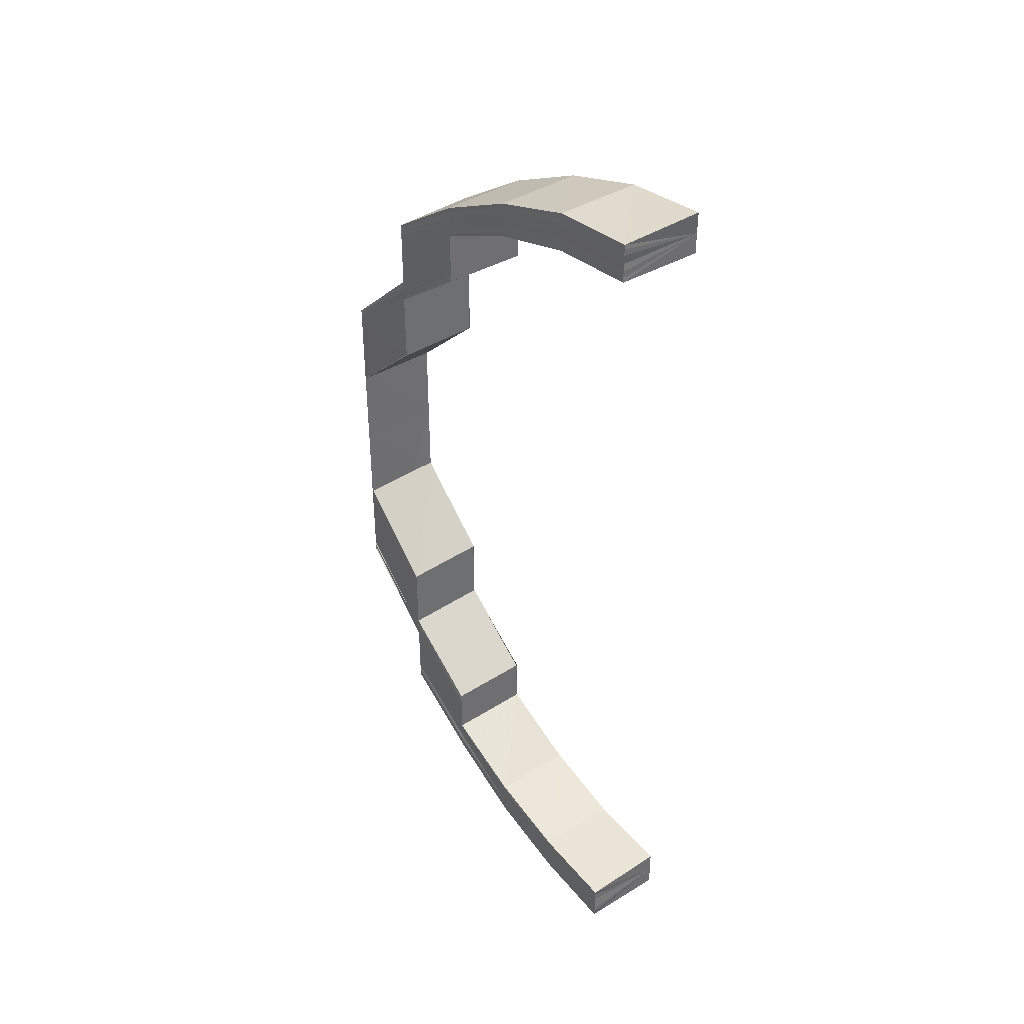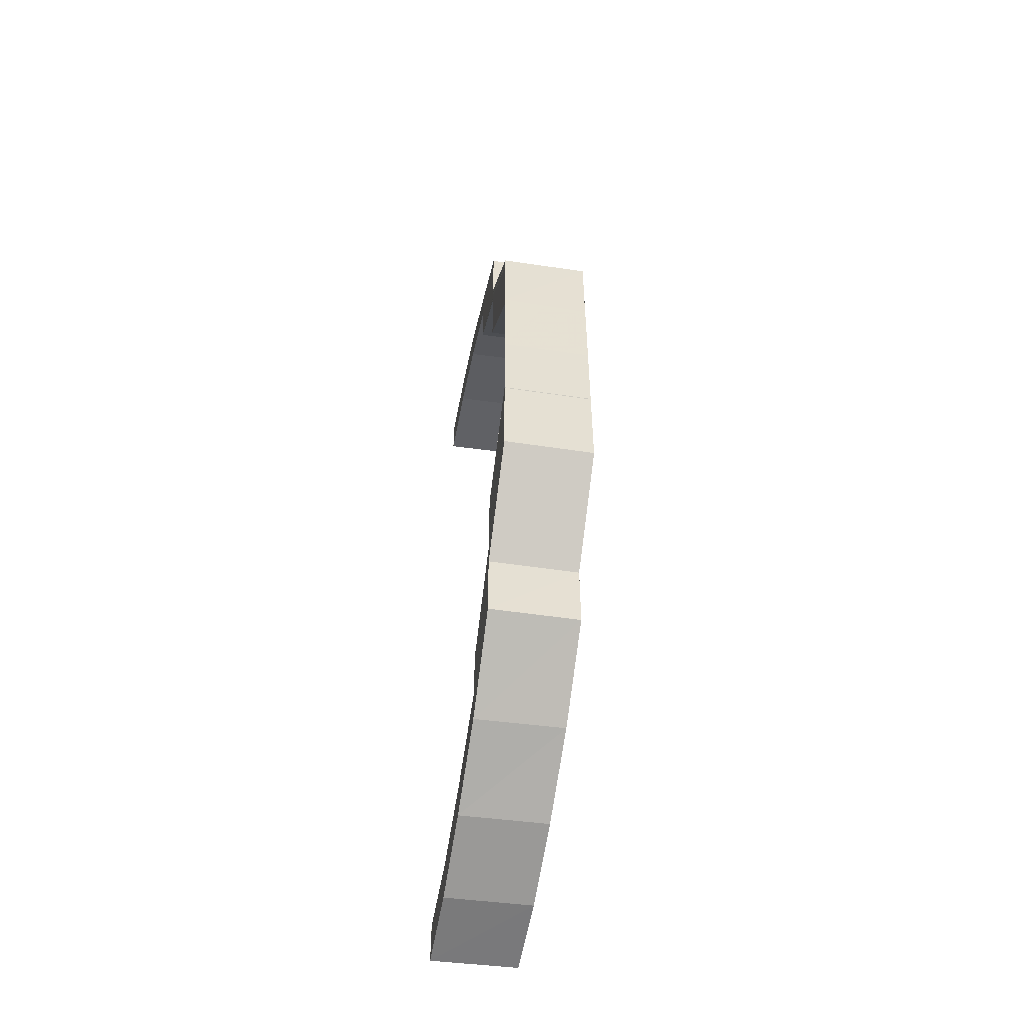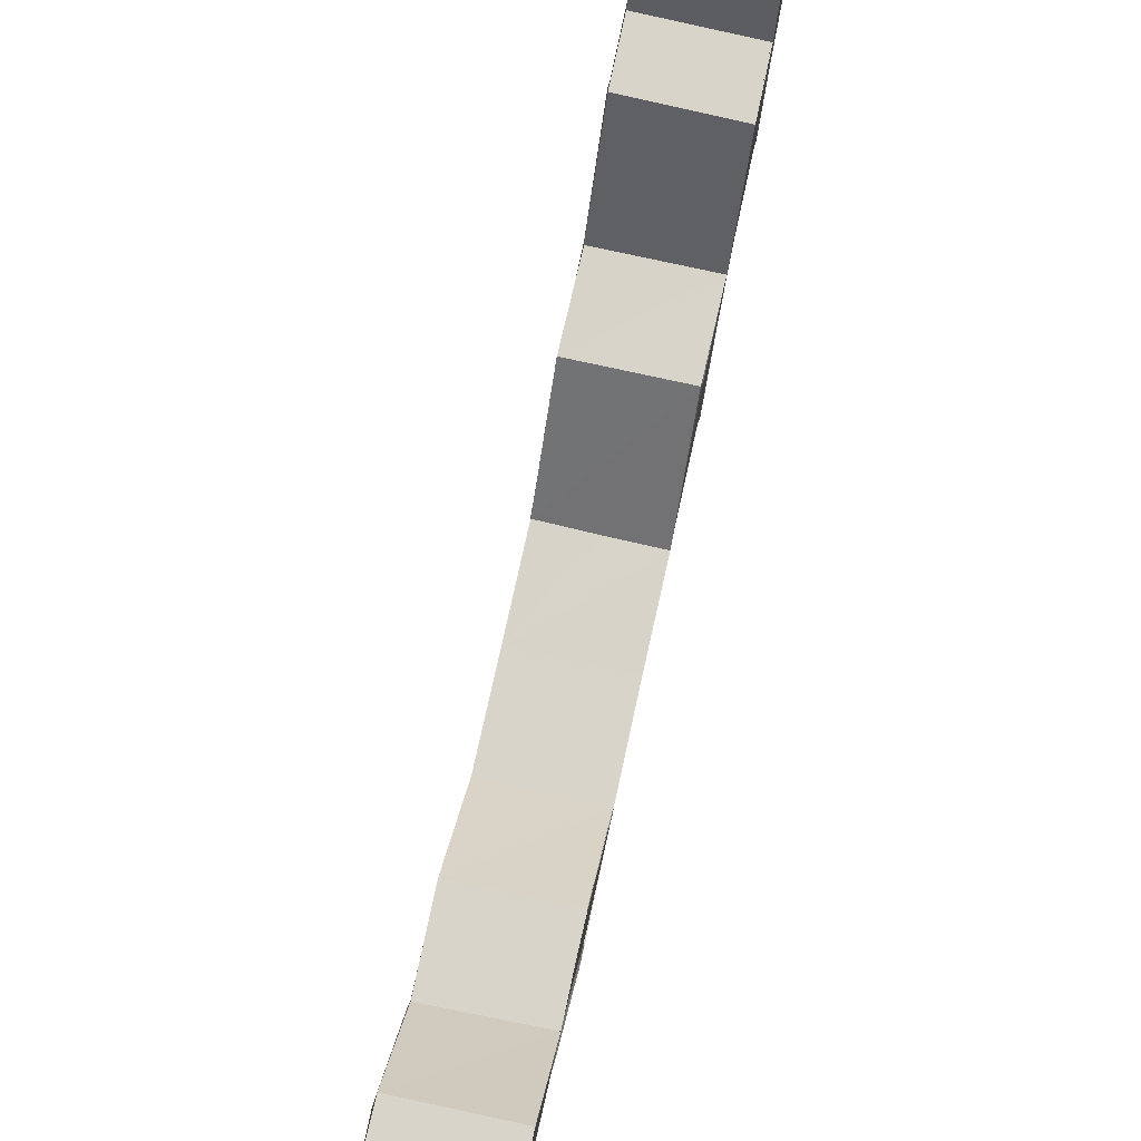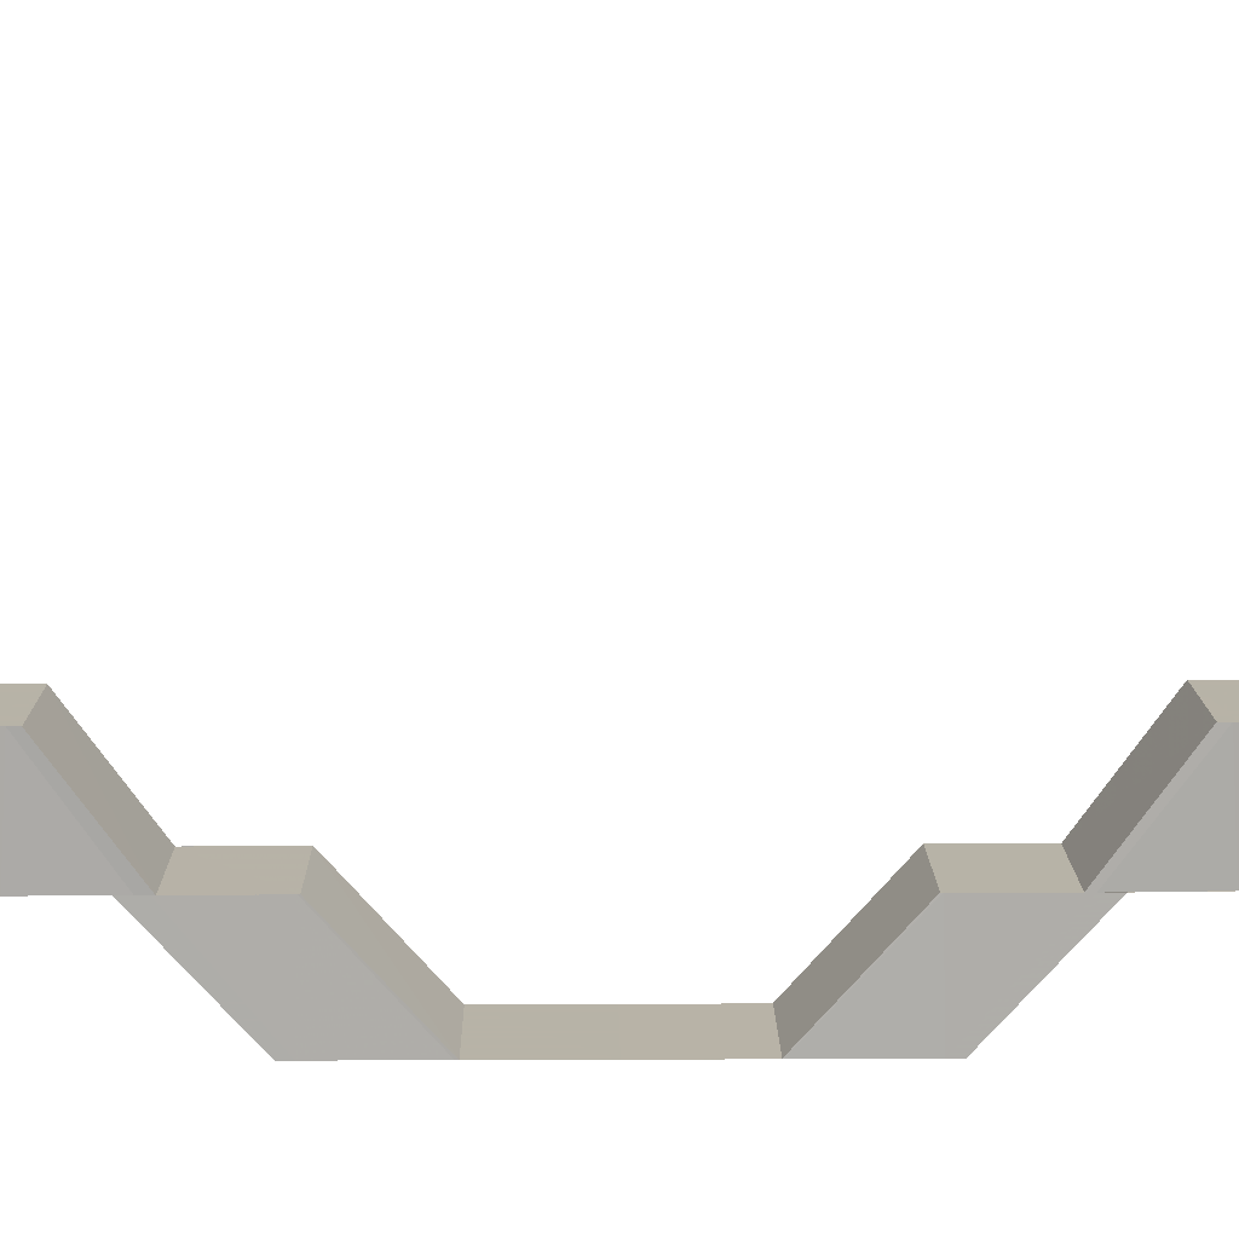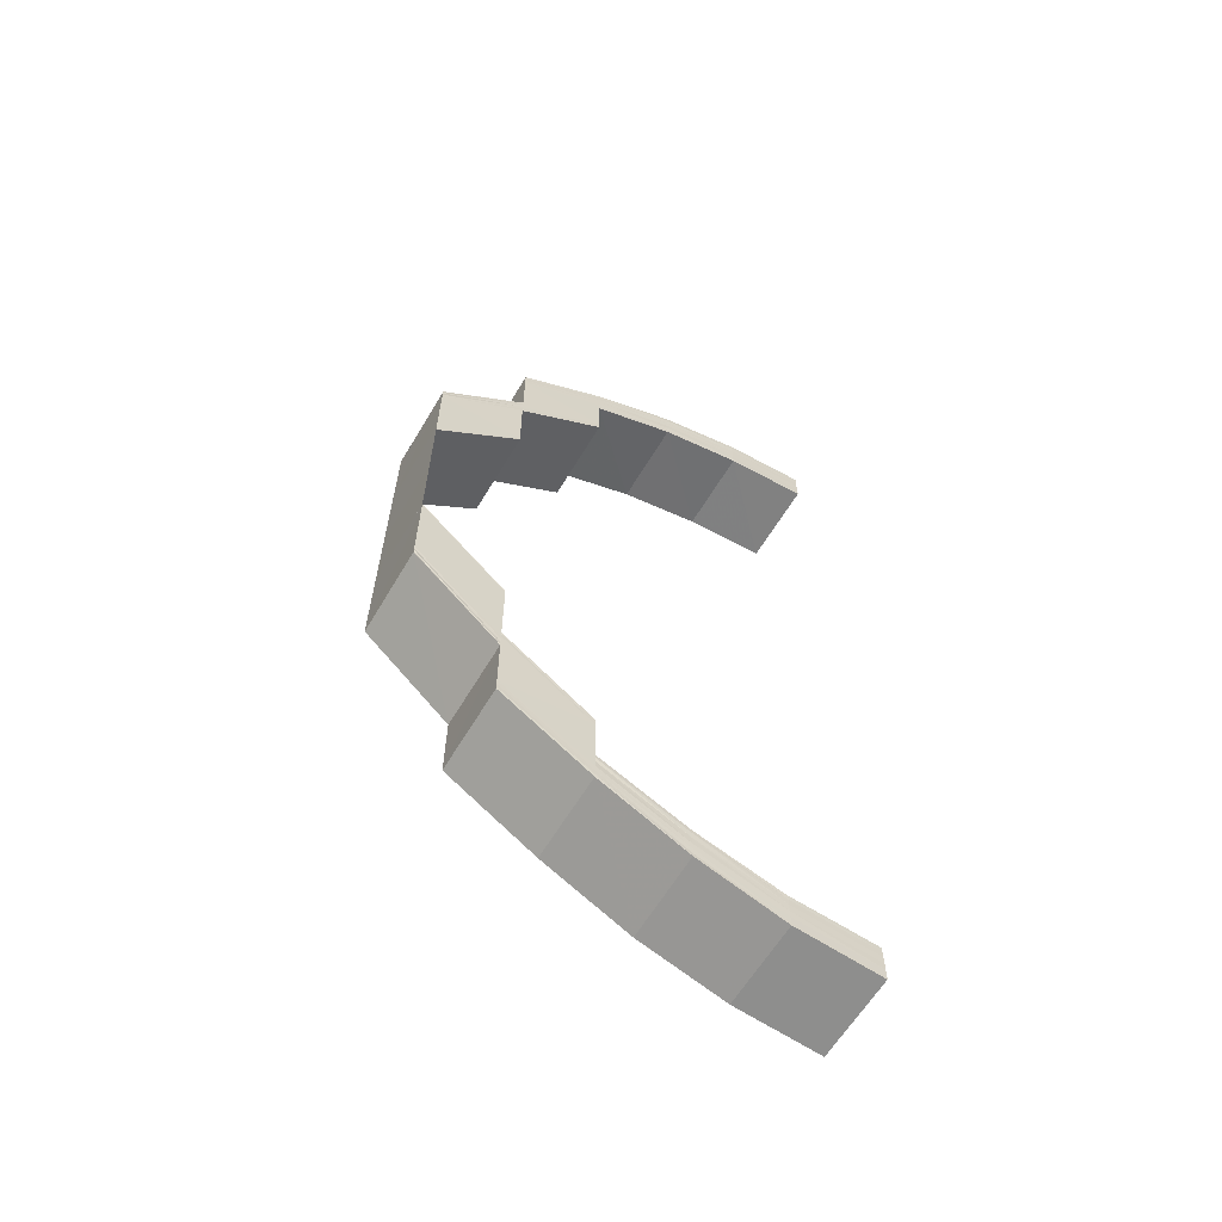
<metadata>
{"format":"obj","ext":"obj","renderer":"f3d","projection":"perspective","resolution":1024,"background":"white","views":[{"elev":38.4,"azim":142.1,"up":"+Z"},{"elev":-52.2,"azim":-9.7,"up":"+Z"},{"elev":75.4,"azim":-167.7,"up":"+Y"},{"elev":13.3,"azim":89.3,"up":"+Y"},{"elev":-61.6,"azim":59.0,"up":"+Z"}]}
</metadata>
<code>
o 11204
v 2234 1860 7.504
v 2234 1860 7.505
v 2234 1860 7.504
v 2234 1860 7.508
v 2234 1860 7.505
v 2234 1860 7.505
v 2234 1860 7.504
v 2234 1860 7.505
v 2234 1860 7.508
v 2234 1860 7.504
v 2234 1860 7.504
v 2234 1860 7.513
v 2234 1860 7.508
v 2234 1859 7.519
v 2234 1860 7.512
v 2234 1860 7.508
v 2234 1860 7.512
v 2234 1860 7.513
v 2234 1859 7.519
v 2234 1860 7.505
v 2234 1860 7.505
v 2234 1860 7.508
v 2234 1860 7.506
v 2234 1860 7.506
v 2234 1860 7.513
v 2234 1860 7.509
v 2234 1859 7.519
v 2234 1859 7.519
v 2234 1859 7.519
v 2234 1860 7.514
v 2234 1859 7.52
v 2234 1860 7.507
v 2234 1860 7.51
v 2234 1860 7.514
v 2234 1859 7.521
v 2234 1860 7.507
v 2234 1860 7.508
v 2234 1860 7.508
v 2234 1860 7.511
v 2234 1860 7.515
v 2234 1860 7.521
v 2234 1860 7.509
v 2234 1860 7.508
v 2234 1860 7.511
v 2234 1860 7.516
v 2234 1859 7.528
v 2234 1860 7.509
v 2234 1860 7.508
v 2234 1860 7.512
v 2234 1860 7.516
v 2234 1860 7.509
v 2234 1860 7.512
v 2234 1860 7.509
v 2234 1860 7.508
v 2234 1860 7.512
v 2234 1860 7.516
v 2234 1860 7.509
v 2234 1860 7.508
v 2234 1860 7.512
v 2234 1860 7.516
v 2234 1860 7.516
v 2234 1860 7.522
v 2234 1860 7.516
v 2234 1860 7.522
v 2234 1860 7.522
v 2234 1859 7.53
v 2234 1860 7.522
v 2234 1859 7.53
v 2234 1859 7.53
v 2234 1860 7.522
v 2234 1859 7.529
v 2234 1860 7.522
v 2234 1859 7.529
v 2234 1859 7.537
v 2234 1859 7.538
v 2234 1859 7.537
v 2234 1859 7.546
v 2234 1859 7.537
v 2234 1859 7.547
v 2234 1859 7.538
v 2234 1859 7.547
v 2234 1859 7.528
v 2234 1859 7.536
v 2234 1859 7.527
v 2234 1859 7.536
v 2234 1859 7.527
v 2234 1859 7.527
v 2234 1859 7.536
v 2234 1860 7.508
v 2234 1860 7.509
v 2234 1860 7.508
v 2234 1860 7.512
v 2234 1860 7.509
v 2234 1860 7.516
v 2234 1860 7.512
v 2234 1860 7.509
v 2234 1860 7.508
v 2234 1860 7.511
v 2234 1860 7.508
v 2234 1860 7.507
v 2234 1860 7.508
v 2234 1860 7.509
v 2234 1860 7.512
v 2234 1860 7.516
v 2234 1860 7.508
v 2234 1860 7.507
v 2234 1860 7.506
v 2234 1860 7.511
v 2234 1860 7.516
v 2234 1860 7.515
v 2234 1860 7.507
v 2234 1860 7.506
v 2234 1860 7.505
v 2234 1860 7.51
v 2234 1860 7.514
v 2234 1860 7.506
v 2234 1860 7.505
v 2234 1860 7.504
v 2234 1860 7.509
v 2234 1860 7.505
v 2234 1860 7.504
v 2234 1860 7.504
v 2234 1860 7.505
v 2234 1860 7.504
v 2234 1860 7.508
v 2234 1860 7.508
v 2234 1860 7.505
v 2234 1860 7.505
v 2234 1860 7.504
v 2234 1860 7.508
v 2234 1860 7.508
v 2234 1860 7.513
v 2234 1860 7.512
v 2234 1859 7.519
v 2234 1859 7.519
v 2234 1860 7.513
v 2234 1859 7.519
v 2234 1860 7.513
v 2234 1859 7.519
v 2234 1859 7.52
v 2234 1860 7.514
v 2234 1859 7.521
v 2234 1860 7.521
v 2234 1859 7.529
v 2234 1859 7.529
v 2234 1860 7.522
v 2234 1859 7.53
v 2234 1860 7.522
v 2234 1859 7.53
v 2234 1859 7.538
v 2234 1859 7.538
v 2234 1859 7.53
v 2234 1859 7.547
v 2234 1859 7.53
v 2234 1860 7.522
v 2234 1859 7.547
v 2234 1859 7.538
v 2234 1859 7.556
v 2234 1859 7.547
v 2234 1859 7.556
v 2234 1859 7.556
v 2234 1859 7.546
v 2234 1859 7.547
v 2234 1859 7.538
v 2234 1859 7.537
v 2234 1859 7.538
v 2234 1859 7.547
v 2234 1859 7.528
v 2234 1859 7.537
v 2234 1859 7.528
v 2234 1859 7.537
v 2234 1859 7.527
v 2234 1859 7.536
v 2234 1859 7.527
v 2234 1859 7.536
v 2234 1859 7.527
v 2234 1859 7.527
v 2234 1859 7.527
v 2234 1859 7.536
v 2234 1859 7.536
v 2234 1859 7.536
v 2234 1859 7.527
v 2234 1859 7.546
v 2234 1859 7.536
v 2234 1859 7.556
v 2234 1859 7.565
v 2234 1859 7.565
v 2234 1859 7.574
v 2234 1859 7.574
v 2234 1859 7.565
v 2234 1859 7.556
v 2234 1859 7.556
v 2234 1859 7.566
v 2234 1859 7.566
v 2234 1859 7.576
v 2234 1859 7.576
v 2234 1859 7.576
v 2234 1859 7.585
v 2234 1859 7.585
v 2234 1859 7.585
v 2234 1859 7.593
v 2234 1859 7.593
v 2234 1859 7.593
v 2234 1860 7.599
v 2234 1860 7.604
v 2234 1860 7.6
v 2234 1860 7.607
v 2234 1860 7.604
v 2234 1860 7.608
v 2234 1860 7.607
v 2234 1860 7.608
v 2234 1860 7.607
v 2234 1860 7.607
v 2234 1860 7.604
v 2234 1860 7.604
v 2234 1860 7.6
v 2234 1860 7.599
v 2234 1859 7.593
v 2234 1860 7.607
v 2234 1860 7.608
v 2234 1860 7.604
v 2234 1860 7.599
v 2234 1860 7.607
v 2234 1860 7.604
v 2234 1860 7.599
v 2234 1859 7.593
v 2234 1860 7.608
v 2234 1860 7.608
v 2234 1860 7.607
v 2234 1860 7.606
v 2234 1860 7.607
v 2234 1860 7.606
v 2234 1860 7.606
v 2234 1860 7.608
v 2234 1860 7.605
v 2234 1860 7.605
v 2234 1860 7.606
v 2234 1860 7.604
v 2234 1860 7.604
v 2234 1860 7.605
v 2234 1860 7.604
v 2234 1860 7.603
v 2234 1860 7.604
v 2234 1860 7.603
v 2234 1860 7.604
v 2234 1860 7.604
v 2234 1860 7.603
v 2234 1860 7.603
v 2234 1860 7.6
v 2234 1860 7.6
v 2234 1860 7.596
v 2234 1860 7.603
v 2234 1860 7.603
v 2234 1860 7.6
v 2234 1860 7.6
v 2234 1860 7.596
v 2234 1860 7.596
v 2234 1860 7.601
v 2234 1860 7.596
v 2234 1860 7.596
v 2234 1860 7.6
v 2234 1860 7.597
v 2234 1860 7.601
v 2234 1860 7.602
v 2234 1860 7.598
v 2234 1859 7.591
v 2234 1860 7.591
v 2234 1859 7.592
v 2234 1859 7.584
v 2234 1860 7.598
v 2234 1859 7.593
v 2234 1860 7.603
v 2234 1859 7.583
v 2234 1860 7.59
v 2234 1859 7.575
v 2234 1859 7.576
v 2234 1859 7.584
v 2234 1859 7.575
v 2234 1859 7.576
v 2234 1859 7.585
v 2234 1859 7.585
v 2234 1859 7.576
v 2234 1859 7.583
v 2234 1860 7.59
v 2234 1859 7.583
v 2234 1860 7.59
v 2234 1859 7.575
v 2234 1859 7.566
v 2234 1859 7.565
v 2234 1859 7.574
v 2234 1859 7.565
v 2234 1859 7.574
v 2234 1859 7.582
v 2234 1859 7.583
v 2234 1859 7.582
v 2234 1860 7.59
v 2234 1859 7.583
v 2234 1860 7.59
v 2234 1860 7.59
v 2234 1859 7.582
v 2234 1860 7.59
v 2234 1859 7.583
v 2234 1860 7.591
v 2234 1859 7.583
v 2234 1859 7.591
v 2234 1860 7.598
v 2234 1860 7.598
v 2234 1859 7.592
v 2234 1860 7.599
v 2234 1859 7.593
v 2234 1860 7.603
v 2234 1860 7.599
v 2234 1859 7.593
v 2234 1859 7.593
v 2234 1860 7.6
v 2234 1860 7.604
v 2234 1860 7.604
v 2234 1860 7.604
v 2234 1860 7.607
v 2234 1860 7.607
v 2234 1860 7.607
v 2234 1860 7.608
v 2234 1860 7.608
v 2234 1860 7.608
v 2234 1860 7.606
v 2234 1860 7.607
v 2234 1860 7.602
v 2234 1860 7.597
v 2234 1860 7.605
v 2234 1860 7.601
v 2234 1860 7.596
v 2234 1860 7.604
v 2234 1860 7.605
v 2234 1860 7.601
v 2234 1860 7.596
v 2234 1860 7.603
v 2234 1860 7.604
v 2234 1860 7.6
v 2234 1860 7.596
v 2234 1860 7.59
v 2234 1860 7.59
v 2234 1859 7.583
v 2234 1860 7.6
v 2234 1860 7.596
v 2234 1860 7.603
v 2234 1860 7.603
v 2234 1860 7.604
v 2234 1860 7.604
v 2234 1859 7.575
v 2234 1859 7.575
v 2234 1859 7.565
v 2234 1859 7.565
v 2234 1859 7.574
v 2234 1859 7.584
v 2234 1859 7.575
v 2234 1859 7.584
v 2234 1859 7.576
v 2234 1859 7.585
v 2234 1859 7.576
v 2234 1859 7.585
v 2234 1859 7.576
v 2234 1860 7.508
v 2234 1860 7.508
v 2234 1860 7.508
v 2234 1860 7.507
v 2234 1860 7.506
v 2234 1860 7.505
v 2234 1860 7.504
v 2234 1860 7.504
f 1 2 3
f 2 4 5
f 6 5 3
f 3 5 7
f 8 9 6
f 10 8 11
f 9 12 13
f 12 14 15
f 13 16 5
f 4 17 16
f 15 18 16
f 17 19 18
f 5 16 20
f 5 20 7
f 7 20 21
f 16 22 20
f 16 18 22
f 20 23 21
f 20 22 23
f 21 23 24
f 18 25 22
f 22 26 23
f 22 25 26
f 18 27 25
f 28 27 18
f 27 29 25
f 25 29 30
f 25 30 26
f 29 31 30
f 23 26 32
f 23 32 24
f 26 30 33
f 26 33 32
f 30 31 34
f 30 34 33
f 31 35 34
f 24 32 36
f 32 37 36
f 32 33 37
f 36 37 38
f 33 34 39
f 33 39 37
f 34 35 40
f 34 40 39
f 35 41 40
f 37 42 38
f 37 39 42
f 38 42 43
f 39 40 44
f 39 44 42
f 40 45 44
f 35 46 41
f 42 47 43
f 42 44 47
f 43 47 48
f 44 45 49
f 44 49 47
f 45 50 49
f 47 49 51
f 49 50 52
f 47 53 54
f 49 55 53
f 50 56 55
f 51 57 58
f 52 59 57
f 60 61 59
f 60 62 63
f 62 64 63
f 65 66 64
f 67 68 62
f 68 69 70
f 71 68 67
f 72 71 67
f 73 71 72
f 41 73 72
f 46 73 41
f 73 74 71
f 74 75 71
f 76 74 73
f 46 76 73
f 74 77 75
f 78 76 46
f 77 79 75
f 75 79 80
f 79 81 80
f 82 78 46
f 83 78 82
f 84 83 82
f 85 83 84
f 86 85 84
f 87 88 86
f 89 90 91
f 90 92 93
f 92 94 95
f 93 96 97
f 95 98 96
f 99 96 100
f 101 102 99
f 102 103 96
f 103 104 98
f 96 98 105
f 96 105 106
f 100 105 107
f 98 108 105
f 63 109 98
f 98 109 108
f 109 110 108
f 105 108 111
f 105 111 112
f 107 111 113
f 108 110 114
f 108 114 111
f 110 115 114
f 111 114 116
f 111 116 117
f 113 116 118
f 114 119 116
f 114 115 119
f 116 119 120
f 118 120 121
f 116 120 122
f 120 123 124
f 119 125 120
f 125 126 123
f 120 125 127
f 127 128 129
f 130 131 128
f 132 133 131
f 134 135 133
f 125 136 130
f 136 137 132
f 136 138 126
f 137 139 138
f 140 137 136
f 141 136 125
f 141 140 136
f 119 141 125
f 142 140 141
f 115 141 119
f 115 142 141
f 143 142 115
f 143 144 142
f 145 144 143
f 146 145 143
f 147 145 146
f 148 149 146
f 150 151 147
f 152 150 147
f 150 153 151
f 152 154 155
f 153 156 157
f 153 158 159
f 160 161 159
f 161 160 162
f 159 163 164
f 164 163 165
f 166 167 164
f 164 165 144
f 144 165 168
f 165 169 168
f 168 169 170
f 169 171 170
f 170 171 172
f 171 173 172
f 172 173 174
f 173 175 176
f 134 174 28
f 174 177 28
f 178 179 177
f 180 181 182
f 180 183 184
f 183 162 184
f 183 185 162
f 186 187 185
f 186 188 187
f 188 189 190
f 191 186 192
f 192 193 191
f 193 194 158
f 193 195 194
f 195 196 194
f 197 198 196
f 199 200 196
f 199 201 200
f 201 202 200
f 203 204 202
f 204 205 206
f 205 207 208
f 207 209 210
f 209 211 212
f 213 212 214
f 215 214 216
f 217 216 218
f 219 220 213
f 221 219 215
f 222 221 217
f 219 223 224
f 221 224 225
f 222 225 226
f 227 228 223
f 229 227 219
f 230 219 221
f 230 231 219
f 232 229 230
f 229 227 233
f 232 229 233
f 227 209 233
f 209 234 233
f 235 232 233
f 235 232 236
f 236 237 230
f 238 235 233
f 238 235 239
f 239 240 236
f 241 238 233
f 241 238 242
f 243 241 233
f 244 241 242
f 242 245 239
f 243 246 247
f 248 247 249
f 250 249 251
f 252 243 253
f 254 252 255
f 256 254 257
f 253 242 258
f 255 258 259
f 260 261 259
f 261 244 258
f 259 258 262
f 258 242 263
f 258 263 262
f 242 239 263
f 263 239 264
f 239 236 264
f 262 263 265
f 263 264 265
f 262 265 266
f 267 262 266
f 266 265 268
f 267 266 269
f 265 270 268
f 265 264 270
f 268 270 271
f 270 222 271
f 271 222 201
f 264 272 270
f 270 272 222
f 264 236 272
f 272 221 222
f 236 230 272
f 272 230 221
f 273 267 269
f 274 267 273
f 273 269 275
f 275 269 276
f 269 277 276
f 278 273 275
f 276 277 279
f 277 280 279
f 279 280 195
f 280 281 282
f 283 274 273
f 283 273 278
f 284 274 283
f 285 286 283
f 287 283 278
f 287 278 288
f 289 287 288
f 290 287 289
f 291 292 289
f 188 293 290
f 293 294 290
f 295 296 294
f 297 298 293
f 298 299 300
f 301 298 297
f 302 301 297
f 303 301 302
f 304 303 302
f 305 303 304
f 305 306 303
f 307 306 305
f 308 307 305
f 309 307 308
f 310 309 308
f 307 311 306
f 312 309 310
f 313 312 310
f 206 312 313
f 314 315 313
f 315 316 312
f 309 317 307
f 317 311 307
f 312 318 309
f 318 317 309
f 208 318 312
f 316 319 318
f 318 320 317
f 319 234 320
f 210 320 318
f 320 321 317
f 317 321 311
f 320 322 321
f 323 322 320
f 322 324 321
f 321 324 325
f 321 325 311
f 324 326 325
f 311 325 327
f 311 327 306
f 306 327 328
f 325 326 329
f 325 329 327
f 326 233 329
f 327 330 328
f 327 329 330
f 328 330 331
f 329 233 332
f 329 332 330
f 233 333 332
f 330 334 331
f 330 332 334
f 331 334 335
f 332 333 336
f 332 336 334
f 333 337 336
f 334 338 335
f 334 336 338
f 335 338 339
f 339 257 284
f 340 339 284
f 340 341 342
f 338 343 344
f 336 345 338
f 336 337 345
f 338 345 250
f 345 346 343
f 337 347 345
f 347 348 346
f 345 347 248
f 349 350 351
f 351 350 352
f 350 353 352
f 349 304 350
f 354 304 349
f 355 354 349
f 356 354 355
f 357 356 355
f 358 356 357
f 359 358 357
f 360 358 359
f 361 360 359
f 362 363 24
f 363 364 24
f 364 365 24
f 365 366 24
f 366 367 24
f 367 368 24
f 368 369 24
f 369 1 24

</code>
